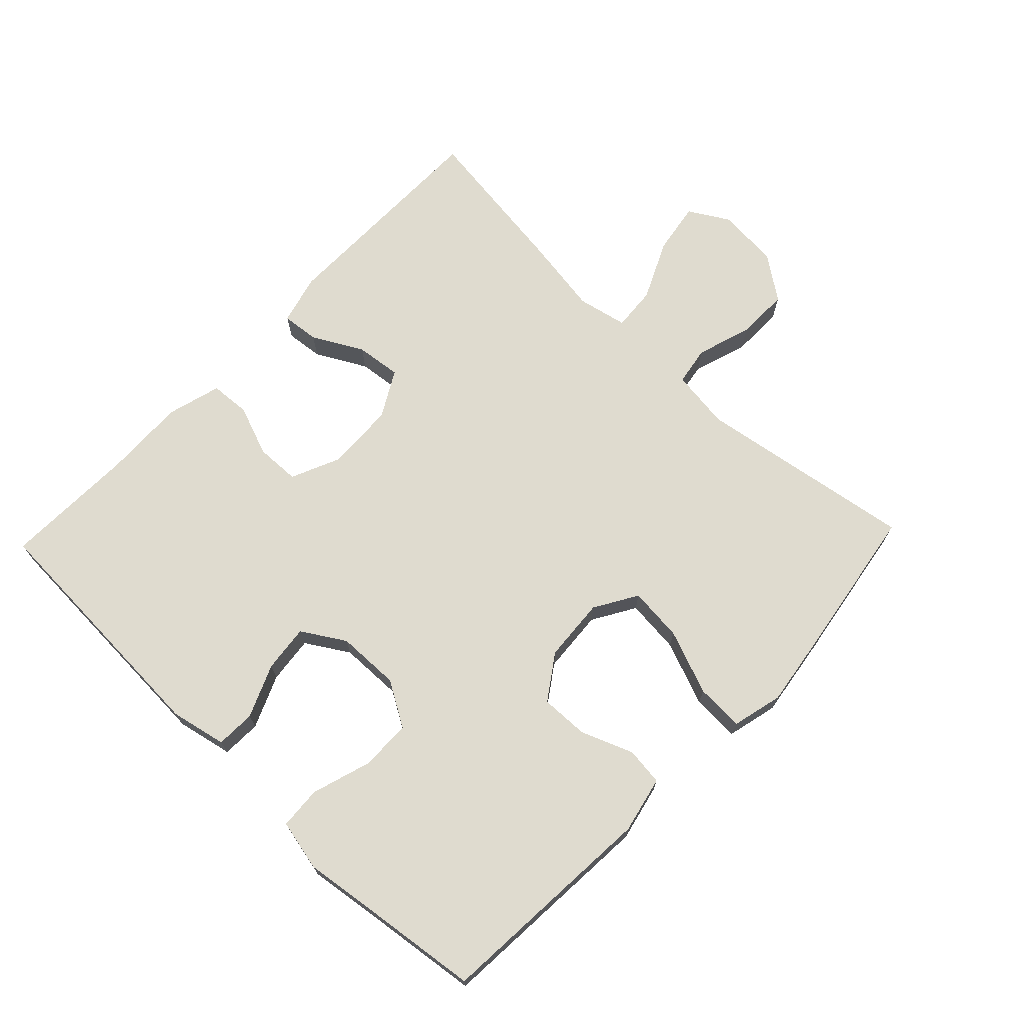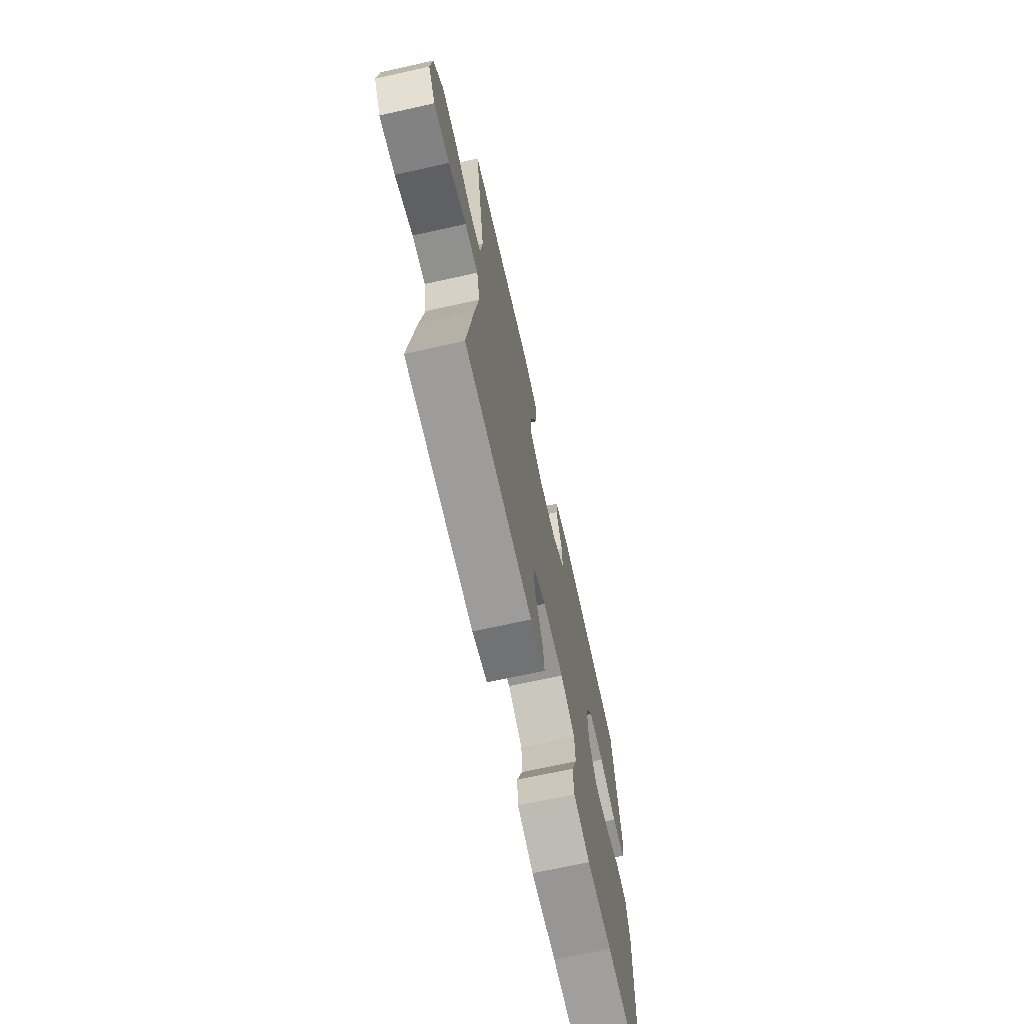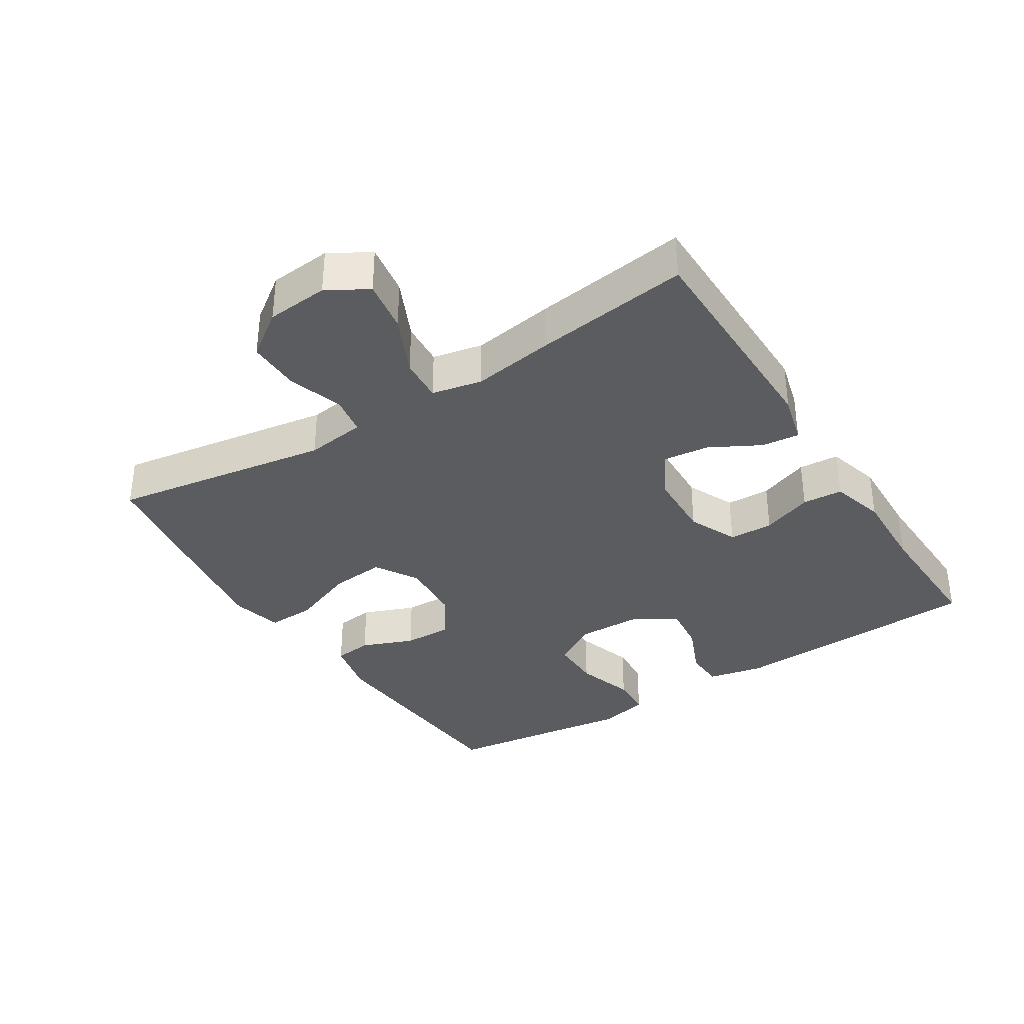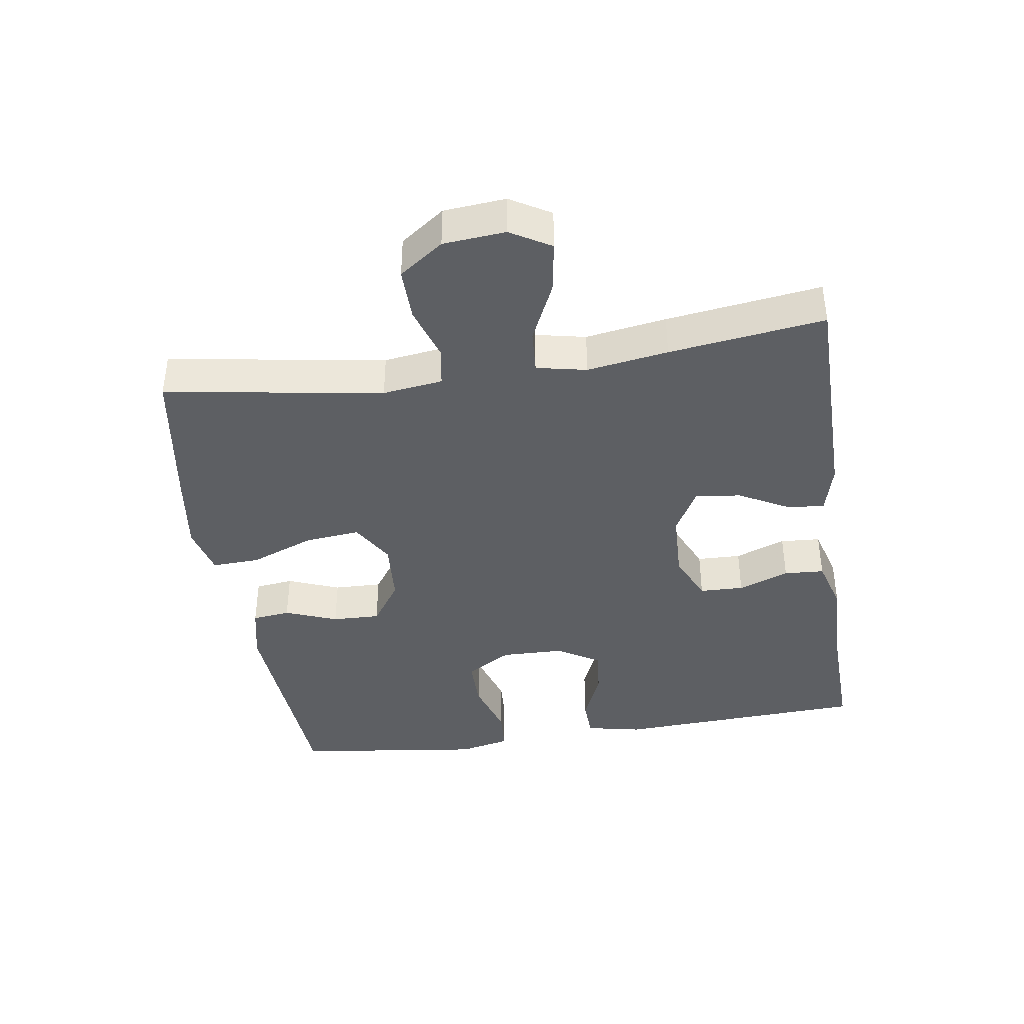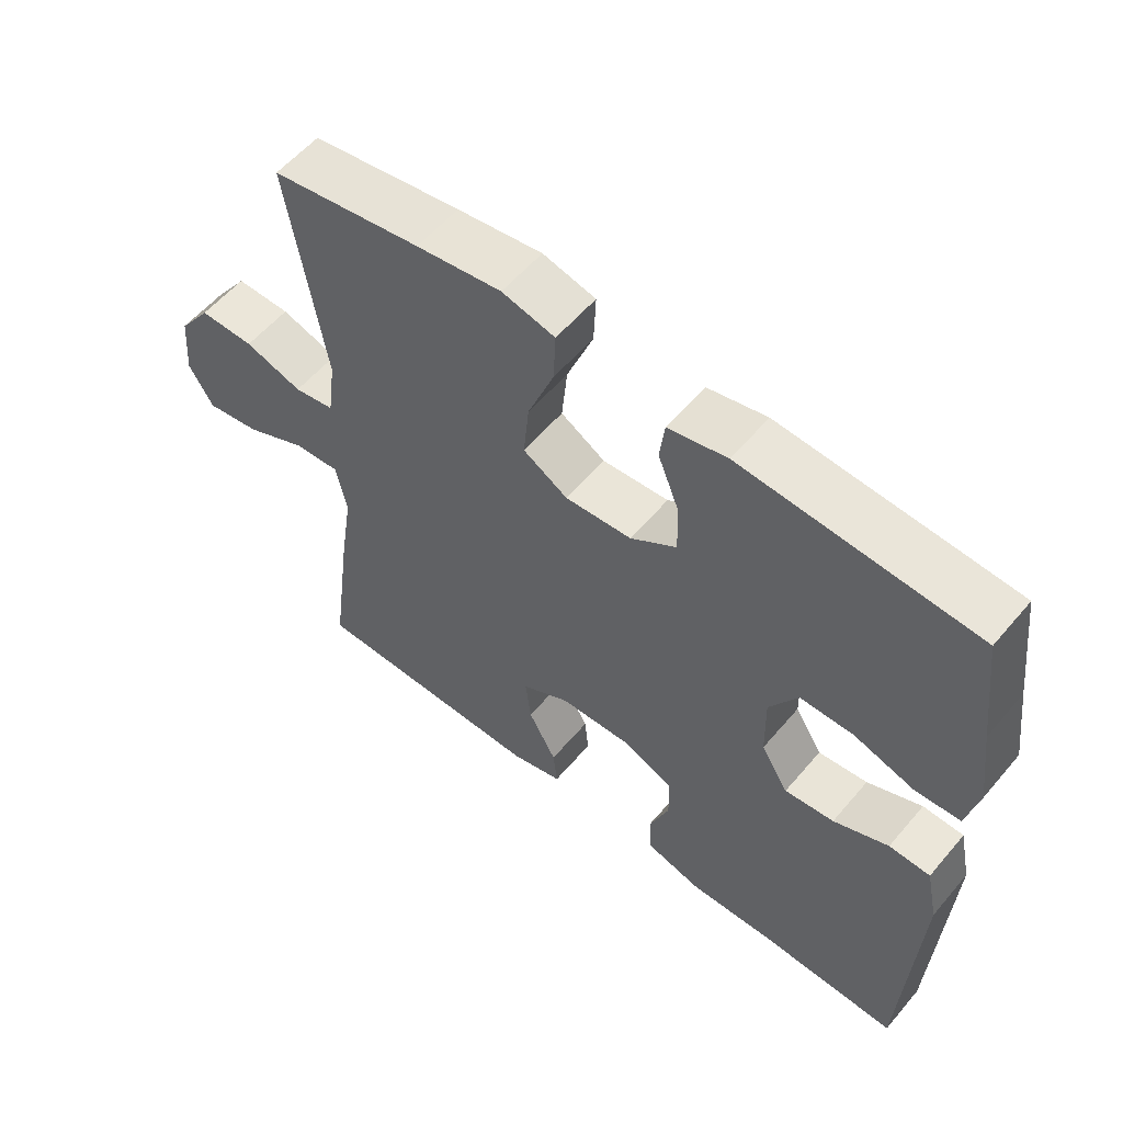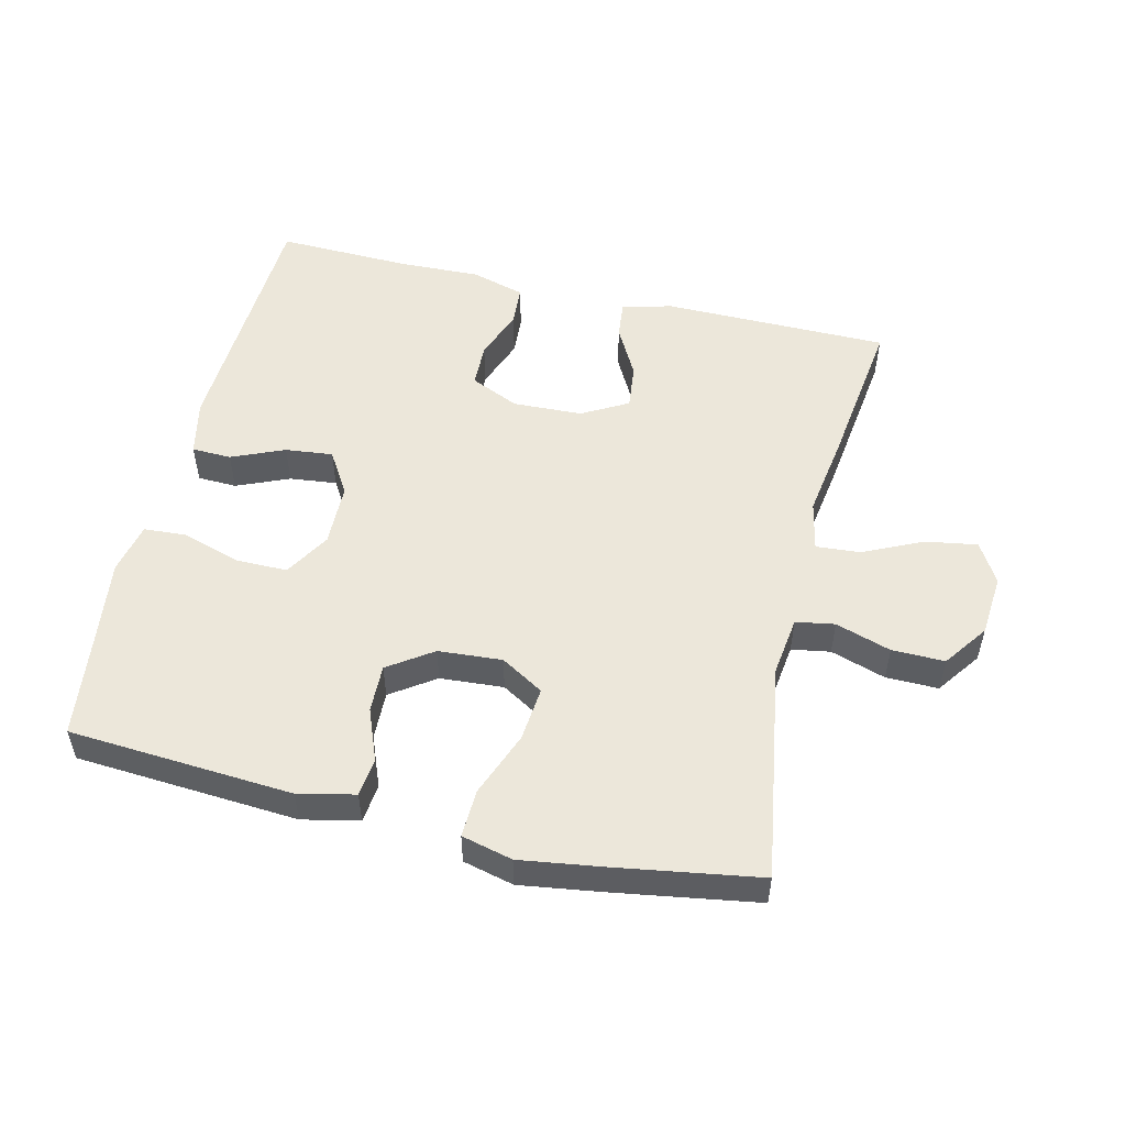
<metadata>
{"format":"obj","ext":"obj","renderer":"f3d","projection":"perspective","resolution":1024,"background":"white","views":[{"elev":70.5,"azim":-46.3,"up":"+Y"},{"elev":-69.7,"azim":102.5,"up":"+Z"},{"elev":-35.2,"azim":122.4,"up":"+Y"},{"elev":-40.2,"azim":98.7,"up":"+Y"},{"elev":57.0,"azim":-140.3,"up":"+Z"},{"elev":52.8,"azim":13.4,"up":"+Y"}]}
</metadata>
<code>
v 0.5 0.07 -0.5
v 0.156 0.07 -0.502
v 0.08 0.07 -0.482
v 0.086 0.07 -0.425
v 0.127 0.07 -0.349
v 0.135 0.07 -0.28
v 0.065 0.07 -0.241
v -0.04 0.07 -0.237
v -0.114 0.07 -0.27
v -0.116 0.07 -0.337
v -0.087 0.07 -0.414
v -0.091 0.07 -0.475
v -0.173 0.07 -0.498
v -0.299 0.07 -0.494
v -0.5 0.07 -0.5
v -0.519 0.07 -0.116
v -0.501 0.07 -0.031
v -0.441 0.07 -0.029
v -0.361 0.07 -0.063
v -0.289 0.07 -0.071
v -0.249 0.07 -0.006
v -0.247 0.07 0.09
v -0.288 0.07 0.159
v -0.366 0.07 0.159
v -0.455 0.07 0.131
v -0.52 0.07 0.135
v -0.537 0.07 0.213
v -0.521 0.07 0.333
v -0.5 0.07 0.5
v -0.16 0.07 0.523
v -0.074 0.07 0.504
v -0.067 0.07 0.446
v -0.098 0.07 0.367
v -0.1 0.07 0.294
v -0.033 0.07 0.248
v 0.064 0.07 0.241
v 0.129 0.07 0.28
v 0.121 0.07 0.363
v 0.083 0.07 0.461
v 0.08 0.07 0.534
v 0.157 0.07 0.553
v 0.281 0.07 0.535
v 0.5 0.07 0.5
v 0.447 0.07 0.169
v 0.459 0.07 0.078
v 0.518 0.07 0.068
v 0.602 0.07 0.095
v 0.682 0.07 0.096
v 0.73 0.07 0.029
v 0.738 0.07 -0.065
v 0.702 0.07 -0.126
v 0.623 0.07 -0.113
v 0.533 0.07 -0.071
v 0.466 0.07 -0.066
v 0.45 0.07 -0.142
v 0.469 0.07 -0.265
v 0.5 0 -0.5
v 0.156 0 -0.502
v 0.08 0 -0.482
v 0.086 0 -0.425
v 0.127 0 -0.349
v 0.135 0 -0.28
v 0.065 0 -0.241
v -0.04 0 -0.237
v -0.114 0 -0.27
v -0.116 0 -0.337
v -0.087 0 -0.414
v -0.091 0 -0.475
v -0.173 0 -0.498
v -0.299 0 -0.494
v -0.5 0 -0.5
v -0.519 0 -0.116
v -0.501 0 -0.031
v -0.441 0 -0.029
v -0.361 0 -0.063
v -0.289 0 -0.071
v -0.249 0 -0.006
v -0.247 0 0.09
v -0.288 0 0.159
v -0.366 0 0.159
v -0.455 0 0.131
v -0.52 0 0.135
v -0.537 0 0.213
v -0.521 0 0.333
v -0.5 0 0.5
v -0.16 0 0.523
v -0.074 0 0.504
v -0.067 0 0.446
v -0.098 0 0.367
v -0.1 0 0.294
v -0.033 0 0.248
v 0.064 0 0.241
v 0.129 0 0.28
v 0.121 0 0.363
v 0.083 0 0.461
v 0.08 0 0.534
v 0.157 0 0.553
v 0.281 0 0.535
v 0.5 0 0.5
v 0.447 0 0.169
v 0.459 0 0.078
v 0.518 0 0.068
v 0.602 0 0.095
v 0.682 0 0.096
v 0.73 0 0.029
v 0.738 0 -0.065
v 0.702 0 -0.126
v 0.623 0 -0.113
v 0.533 0 -0.071
v 0.466 0 -0.066
v 0.45 0 -0.142
v 0.469 0 -0.265
f 3 4 5
f 2 3 5
f 1 2 5
f 56 1 5
f 55 56 5
f 54 55 5 6
f 51 52 53
f 50 51 53
f 49 50 53
f 48 49 53
f 47 48 53
f 46 47 53
f 45 46 53 54
f 54 6 7
f 45 54 7
f 44 45 7
f 42 43 44
f 41 42 44
f 40 41 44
f 39 40 44
f 38 39 44
f 37 38 44
f 44 7 8
f 37 44 8
f 36 37 8
f 31 32 33
f 30 31 33
f 29 30 33
f 28 29 33
f 28 33 34
f 27 28 34
f 26 27 34
f 25 26 34
f 24 25 34
f 23 24 34 35
f 17 18 19
f 16 17 19
f 15 16 19
f 14 15 19
f 14 19 20
f 13 14 20
f 12 13 20
f 11 12 20
f 10 11 20
f 9 10 20 21
f 35 36 8
f 23 35 8
f 22 23 8
f 8 9 21 22
f 61 60 59
f 61 59 58
f 61 58 57
f 61 57 112
f 61 112 111
f 62 61 111 110
f 109 108 107
f 109 107 106
f 109 106 105
f 109 105 104
f 109 104 103
f 109 103 102
f 110 109 102 101
f 63 62 110
f 63 110 101
f 63 101 100
f 100 99 98
f 100 98 97
f 100 97 96
f 100 96 95
f 100 95 94
f 100 94 93
f 64 63 100
f 64 100 93
f 64 93 92
f 89 88 87
f 89 87 86
f 89 86 85
f 89 85 84
f 90 89 84
f 90 84 83
f 90 83 82
f 90 82 81
f 90 81 80
f 91 90 80 79
f 75 74 73
f 75 73 72
f 75 72 71
f 75 71 70
f 76 75 70
f 76 70 69
f 76 69 68
f 76 68 67
f 76 67 66
f 77 76 66 65
f 64 92 91
f 64 91 79
f 64 79 78
f 78 77 65 64
f 1 57 58 2
f 2 58 59 3
f 3 59 60 4
f 4 60 61 5
f 5 61 62 6
f 6 62 63 7
f 7 63 64 8
f 8 64 65 9
f 9 65 66 10
f 10 66 67 11
f 11 67 68 12
f 12 68 69 13
f 13 69 70 14
f 14 70 71 15
f 15 71 72 16
f 16 72 73 17
f 17 73 74 18
f 18 74 75 19
f 19 75 76 20
f 20 76 77 21
f 21 77 78 22
f 22 78 79 23
f 23 79 80 24
f 24 80 81 25
f 25 81 82 26
f 26 82 83 27
f 27 83 84 28
f 28 84 85 29
f 29 85 86 30
f 30 86 87 31
f 31 87 88 32
f 32 88 89 33
f 33 89 90 34
f 34 90 91 35
f 35 91 92 36
f 36 92 93 37
f 37 93 94 38
f 38 94 95 39
f 39 95 96 40
f 40 96 97 41
f 41 97 98 42
f 42 98 99 43
f 43 99 100 44
f 44 100 101 45
f 45 101 102 46
f 46 102 103 47
f 47 103 104 48
f 48 104 105 49
f 49 105 106 50
f 50 106 107 51
f 51 107 108 52
f 52 108 109 53
f 53 109 110 54
f 54 110 111 55
f 55 111 112 56
f 56 112 57 1

</code>
